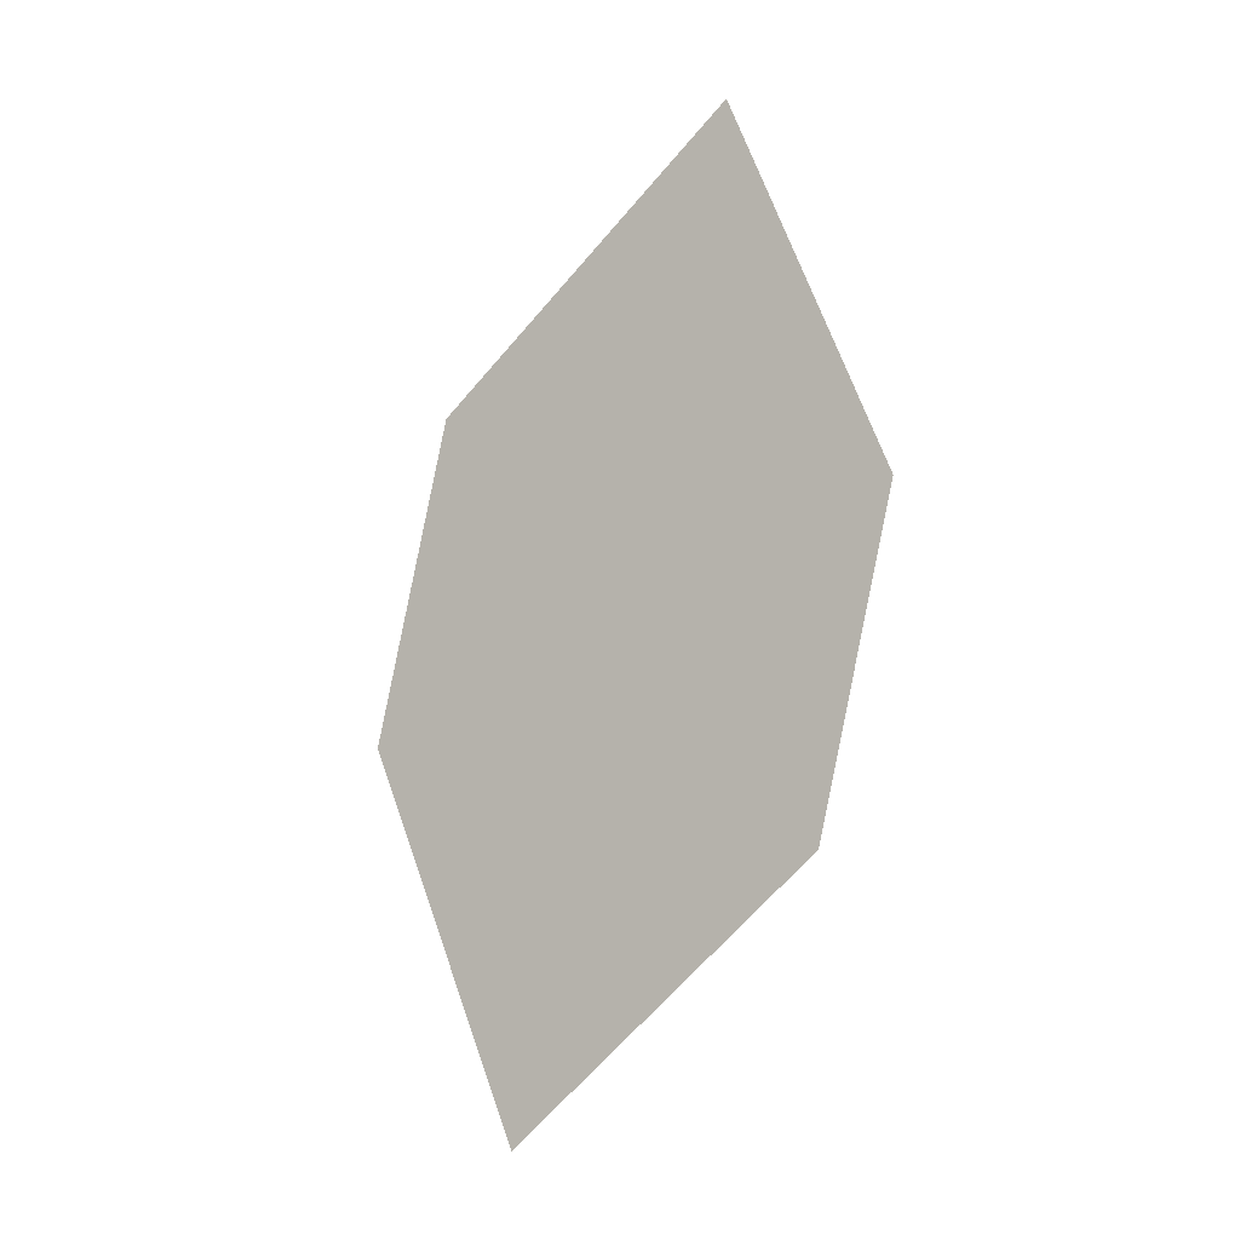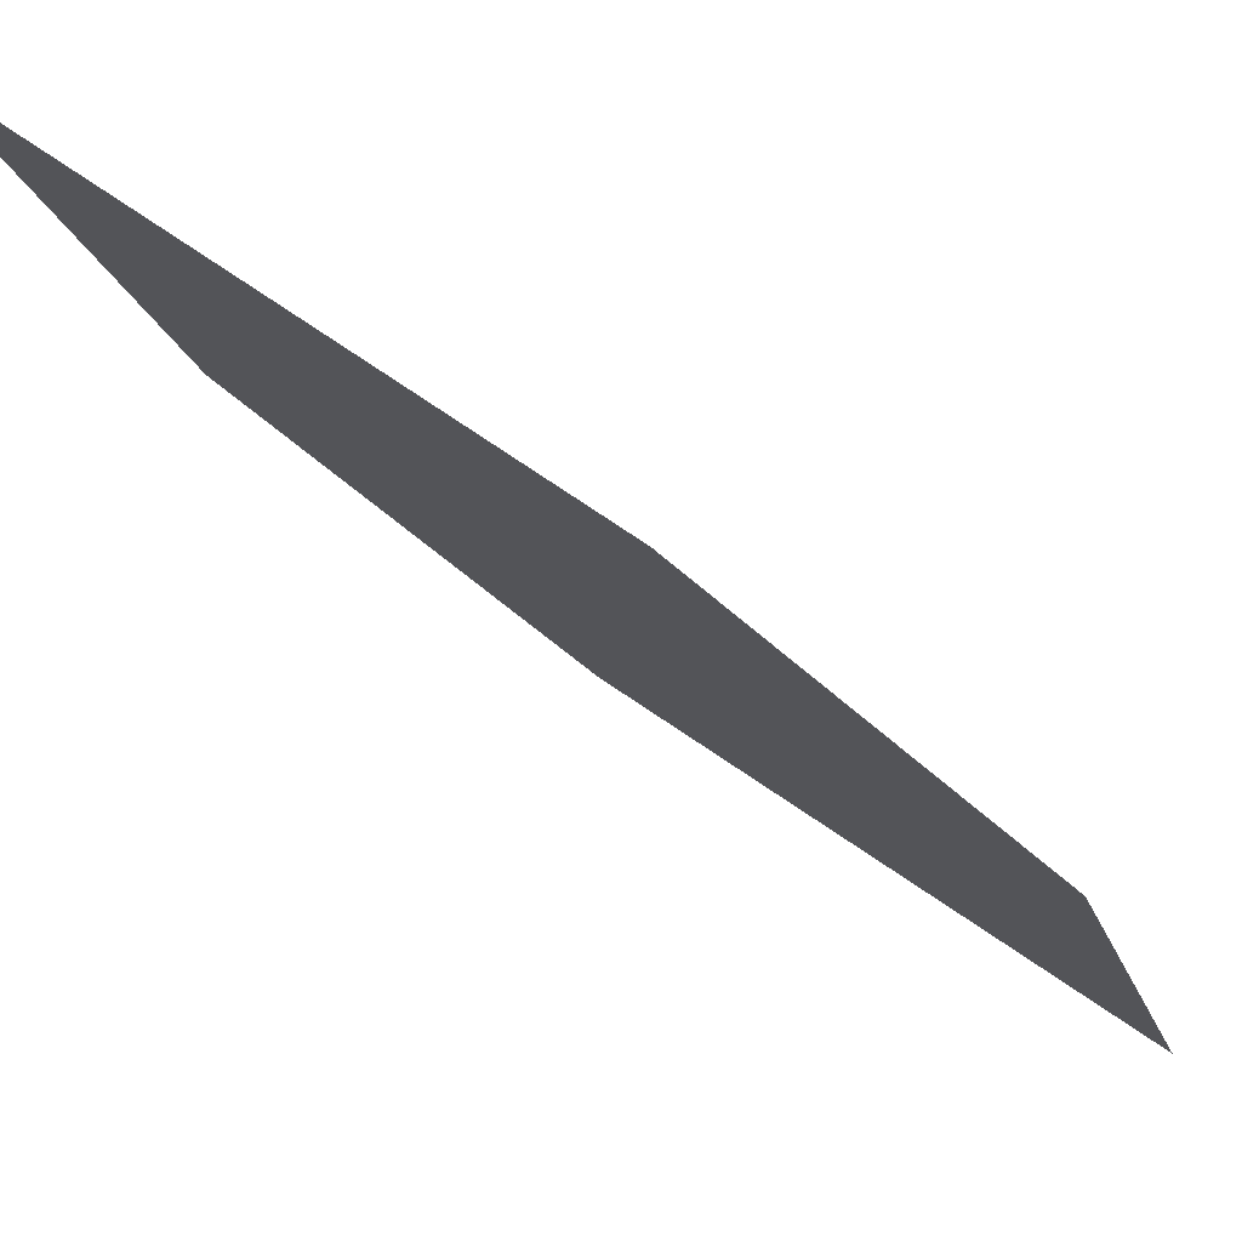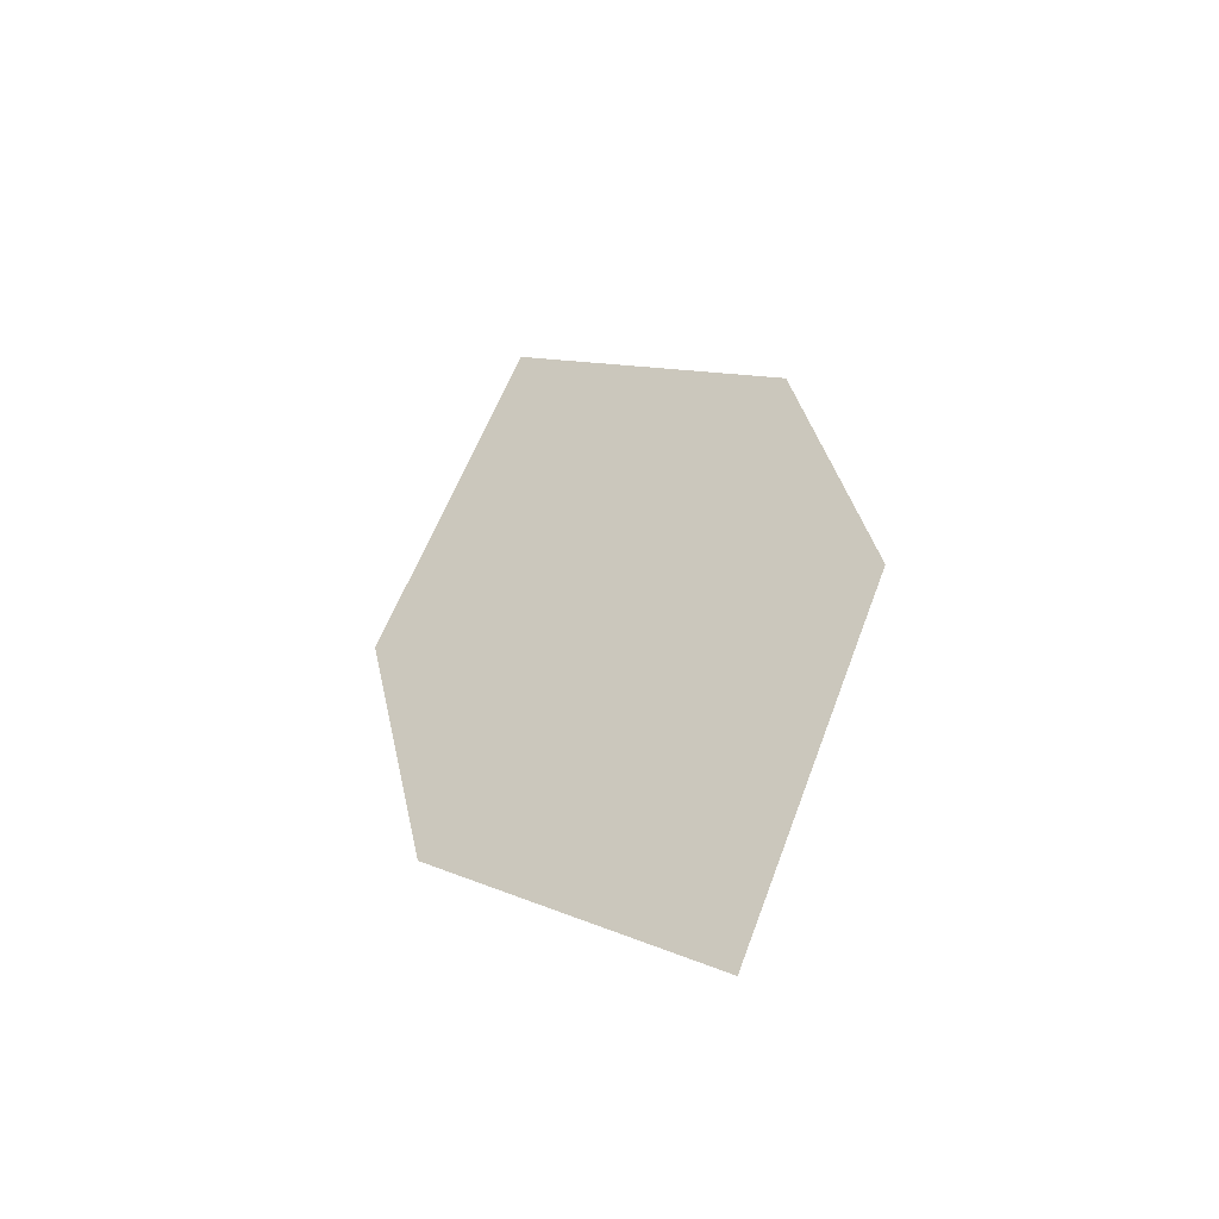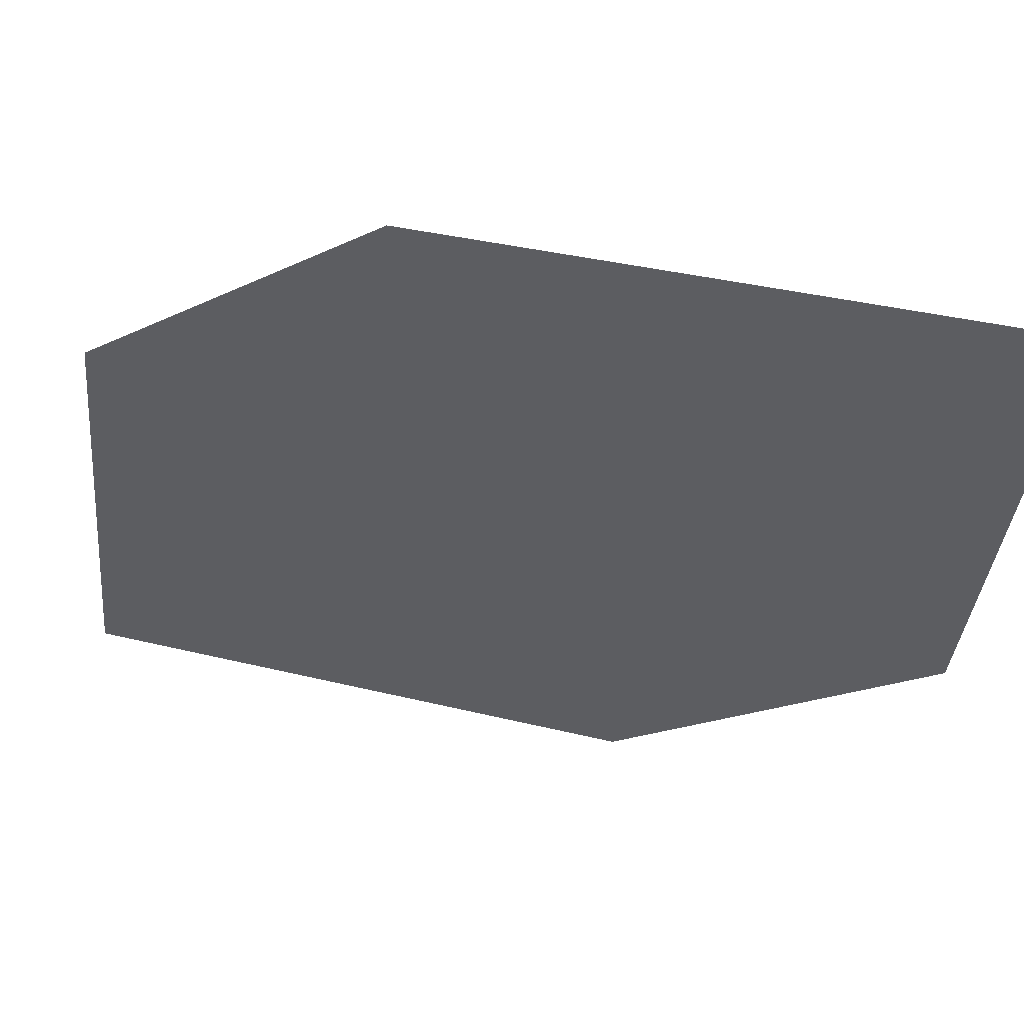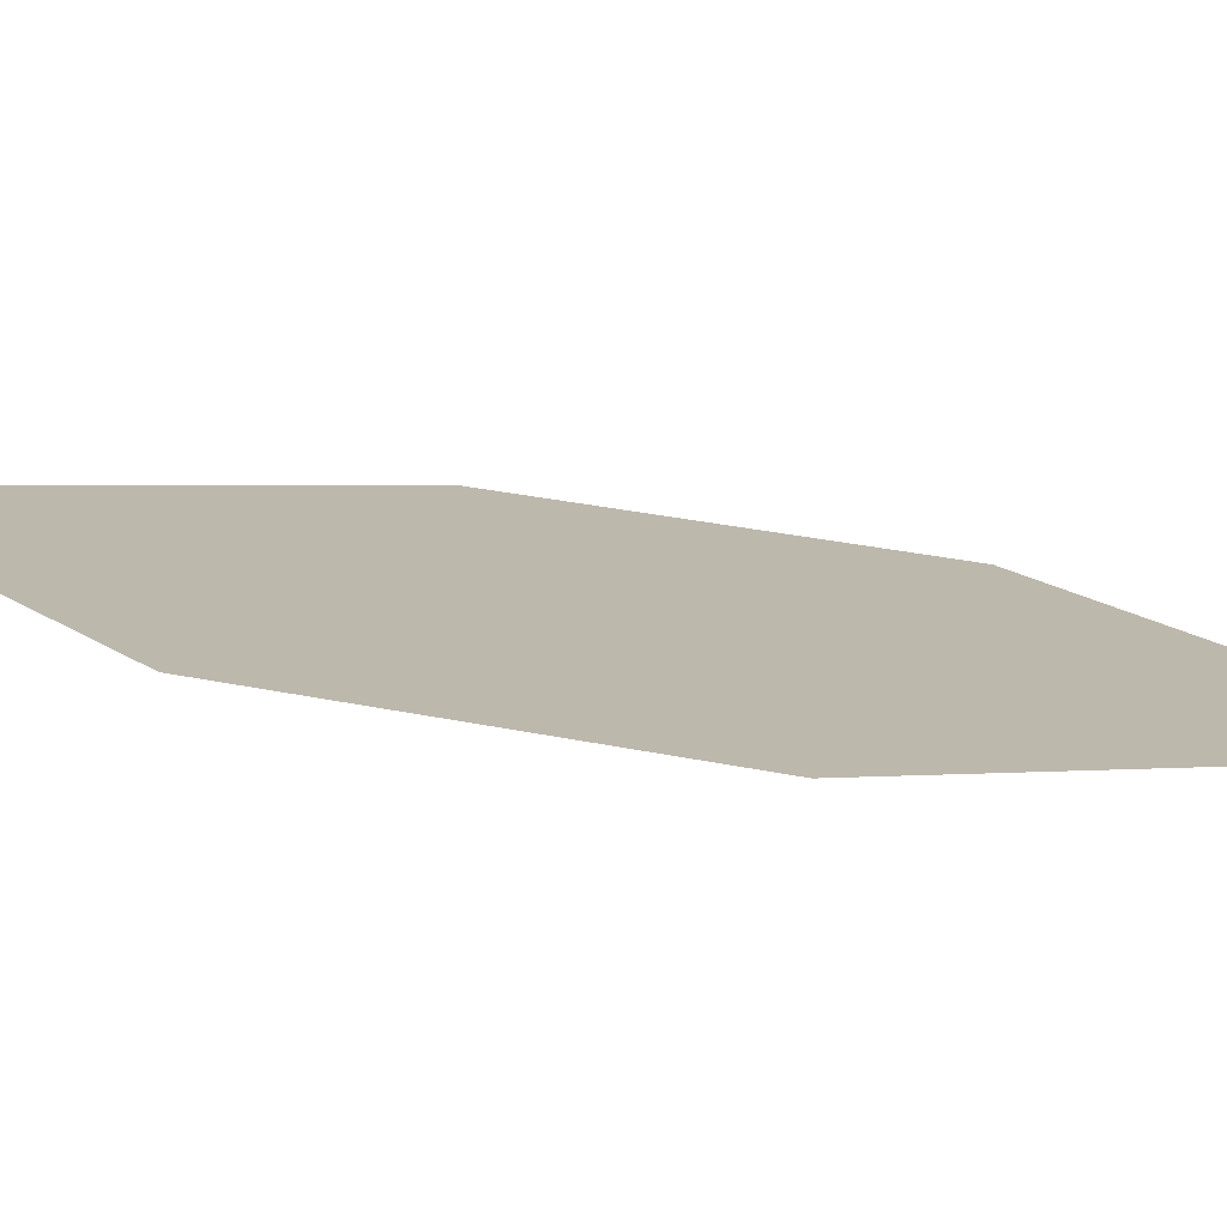
<metadata>
{"format":"obj","ext":"obj","renderer":"f3d","projection":"perspective","resolution":1024,"background":"white","views":[{"elev":11.1,"azim":-0.0,"up":"+Z"},{"elev":-26.8,"azim":55.1,"up":"+Y"},{"elev":-68.3,"azim":179.5,"up":"+Z"},{"elev":3.2,"azim":-28.1,"up":"+Y"},{"elev":-23.1,"azim":111.1,"up":"+Y"}]}
</metadata>
<code>
o leaves.259
v 0.07953 0.198 2.225
v 0.1112 0.1904 2.261
v 0.1028 0.2246 2.336
v 0.06334 0.2234 2.263
v 0.07109 0.2323 2.3
v 0.119 0.1993 2.298
f 1 2 6 3
f 1 3 5 4

</code>
